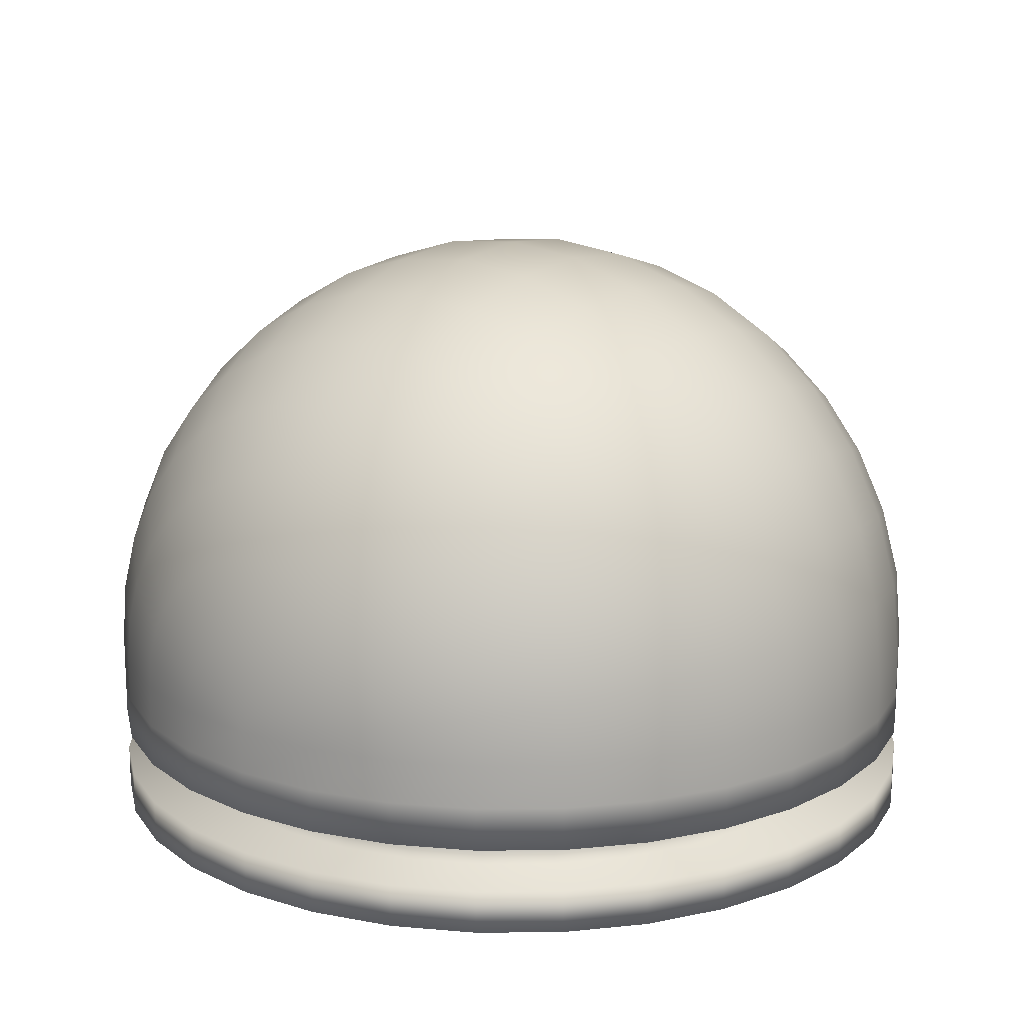
<metadata>
{"format":"obj","ext":"obj","renderer":"f3d","projection":"perspective","resolution":1024,"background":"white","views":[{"elev":15.9,"azim":-141.6,"up":"+Z"}]}
</metadata>
<code>
o Sphere
v -0.1227 -1 -0.1227
v -0.3178 -0.9808 -0.1227
v -0.3178 -0.9808 -0.2227
v -0.1227 -1 -0.2227
v -0.5054 0.9239 -0.1227
v -0.3178 0.9808 -0.1227
v -0.3178 0.9808 -0.2227
v -0.5054 0.9239 -0.2227
v -0.9542 0.5556 -0.1227
v -0.8298 0.7071 -0.1227
v -0.8298 0.7071 -0.2227
v -0.9542 0.5556 -0.2227
v 0.8012 -0.3827 -0.1227
v 0.7088 -0.5556 -0.1227
v 0.7088 -0.5556 -0.2227
v 0.8012 -0.3827 -0.2227
v 0.4329 -0.8315 -0.1227
v 0.26 -0.9239 -0.1227
v 0.26 -0.9239 -0.2227
v 0.4329 -0.8315 -0.2227
v -1.103 0.1951 -0.1227
v -1.047 0.3827 -0.1227
v -1.047 0.3827 -0.2227
v -1.103 0.1951 -0.2227
v -0.5054 -0.9239 -0.1227
v -0.5054 -0.9239 -0.2227
v -0.1227 1 -0.1227
v -0.1227 1 -0.2227
v 0.26 0.9239 -0.1227
v 0.4329 0.8315 -0.1227
v 0.4329 0.8315 -0.2227
v 0.26 0.9239 -0.2227
v -0.6783 0.8315 -0.1227
v -0.6783 0.8315 -0.2227
v 0.0724 0.9808 -0.1227
v 0.0724 0.9808 -0.2227
v 0.5844 -0.7071 -0.1227
v 0.5844 -0.7071 -0.2227
v 0.0724 -0.9808 -0.1227
v 0.0724 -0.9808 -0.2227
v 0.8773 -0 -0.1227
v 0.8581 -0.1951 -0.1227
v 0.8581 -0.1951 -0.2227
v 0.8773 -0 -0.2227
v -1.047 -0.3827 -0.1227
v -1.103 -0.1951 -0.1227
v -1.103 -0.1951 -0.2227
v -1.047 -0.3827 -0.2227
v -0.6783 -0.8315 -0.1227
v -0.8298 -0.7071 -0.1227
v -0.8298 -0.7071 -0.2227
v -0.6783 -0.8315 -0.2227
v 0.7088 0.5556 -0.1227
v 0.8012 0.3827 -0.1227
v 0.8012 0.3827 -0.2227
v 0.7088 0.5556 -0.2227
v 0.8581 0.1951 -0.1227
v 0.8581 0.1951 -0.2227
v -1.123 0 -0.1227
v -1.123 0 -0.2227
v -0.9542 -0.5556 -0.1227
v -0.9542 -0.5556 -0.2227
v 0.5844 0.7071 -0.1227
v 0.5844 0.7071 -0.2227
v 0.4222 -0.8315 -0.0143
v 0.2526 -0.9239 -0.04803
v 0.7834 0.3827 0.05755
v 0.8393 0.1951 0.06865
v 0.06865 -0.9808 -0.08463
v 0.8581 -0 0.0724
v 0.06865 0.9808 -0.08463
v 0.8393 -0.1951 0.06865
v 0.2526 0.9239 -0.04803
v 0.7834 -0.3827 0.05755
v 0.4222 0.8315 -0.0143
v 0.6928 -0.5556 0.03952
v 0.5708 0.7071 0.01526
v 0.5708 -0.7071 0.01526
v 0.6928 0.5556 0.03952
v 0.2309 0.9239 0.02376
v 0.3906 0.8315 0.08992
v 0.7309 -0.3827 0.2309
v 0.6455 -0.5556 0.1955
v 0.5306 0.7071 0.1479
v 0.5306 -0.7071 0.1479
v 0.6455 0.5556 0.1955
v 0.3906 -0.8315 0.08992
v 0.7309 0.3827 0.2309
v 0.2309 -0.9239 0.02376
v 0.7834 0.1951 0.2526
v 0.05755 -0.9808 -0.04803
v 0.8012 -0 0.26
v 0.05755 0.9808 -0.04803
v 0.7834 -0.1951 0.2526
v 0.6455 0.3827 0.3906
v 0.6928 0.1951 0.4222
v 0.1955 -0.9239 0.08992
v 0.03952 -0.9808 -0.0143
v 0.7088 -0 0.4329
v 0.03952 0.9808 -0.0143
v 0.6928 -0.1951 0.4222
v 0.1955 0.9239 0.08992
v 0.6455 -0.3827 0.3906
v 0.3393 0.8315 0.186
v 0.5687 -0.5556 0.3393
v 0.4652 0.7071 0.2702
v 0.4652 -0.7071 0.2702
v 0.5687 0.5556 0.3393
v 0.3393 -0.8315 0.186
v 0.5306 -0.3827 0.5306
v 0.4652 -0.5556 0.4653
v 0.2702 0.8315 0.2702
v 0.3773 0.7071 0.3773
v 0.3773 -0.7071 0.3773
v 0.4652 0.5556 0.4653
v 0.2702 -0.8315 0.2702
v 0.5306 0.3827 0.5306
v 0.1479 -0.9239 0.1479
v 0.5708 0.1951 0.5708
v 0.01526 -0.9808 0.01526
v 0.5844 -0 0.5844
v 0.01526 0.9808 0.01526
v 0.5708 -0.1951 0.5708
v 0.1479 0.9239 0.1479
v 0.08992 -0.9239 0.1955
v -0.0143 -0.9808 0.03952
v 0.4222 0.1951 0.6928
v 0.4329 -0 0.7088
v -0.0143 0.9808 0.03952
v 0.4222 -0.1951 0.6928
v 0.08992 0.9239 0.1955
v 0.3906 -0.3827 0.6455
v 0.186 0.8315 0.3393
v 0.3393 -0.5556 0.5687
v 0.2702 0.7071 0.4653
v 0.2702 -0.7071 0.4653
v 0.3393 0.5556 0.5687
v 0.186 -0.8315 0.3393
v 0.3906 0.3827 0.6455
v 0.1955 -0.5556 0.6455
v 0.1479 -0.7071 0.5306
v 0.1479 0.7071 0.5306
v 0.1955 0.5556 0.6455
v 0.08992 -0.8315 0.3906
v 0.2309 0.3827 0.7309
v 0.02376 -0.9239 0.2309
v 0.2526 0.1951 0.7834
v -0.04803 -0.9808 0.05755
v 0.26 -0 0.8012
v -0.04803 0.9808 0.05755
v 0.2526 -0.1951 0.7834
v 0.02376 0.9239 0.2309
v 0.2309 -0.3827 0.7309
v 0.08992 0.8315 0.3906
v -0.08463 0.9808 0.06865
v -0.08463 -0.9808 0.06865
v 0.0724 -0 0.8581
v 0.06865 -0.1951 0.8393
v -0.04803 0.9239 0.2526
v 0.05755 -0.3827 0.7834
v -0.0143 0.8315 0.4222
v 0.03952 -0.5556 0.6928
v 0.01526 0.7071 0.5708
v 0.01526 -0.7071 0.5708
v 0.03952 0.5556 0.6928
v -0.0143 -0.8315 0.4222
v 0.05755 0.3827 0.7834
v -0.04803 -0.9239 0.2526
v 0.06865 0.1951 0.8393
v -0.1227 0.7071 0.5844
v -0.1227 0.5556 0.7088
v -0.1227 -0.7071 0.5844
v -0.1227 -0.8315 0.4329
v -0.1227 0.3827 0.8012
v -0.1227 -0.9239 0.26
v -0.1227 0.1951 0.8581
v -0.1227 -0.9808 0.0724
v -0.1227 0 0.8773
v -0.1227 0.9808 0.0724
v -0.1227 -0.1951 0.8581
v -0.1227 0.9239 0.26
v -0.1227 -0.3827 0.8012
v -0.1227 0.8315 0.4329
v -0.1227 -0.5556 0.7088
v -0.3178 0 0.8581
v -0.314 -0.1951 0.8393
v -0.1607 0.9808 0.06865
v -0.1973 0.9239 0.2526
v -0.3029 -0.3827 0.7834
v -0.2311 0.8315 0.4222
v -0.2849 -0.5556 0.6928
v -0.2606 0.7071 0.5708
v -0.2606 -0.7071 0.5708
v -0.2849 0.5556 0.6928
v -0.2311 -0.8315 0.4222
v -0.3029 0.3827 0.7834
v -0.1973 -0.9239 0.2526
v -0.314 0.1951 0.8393
v -0.1607 -0.9808 0.06865
v -0.3933 -0.7071 0.5306
v -0.3353 -0.8315 0.3906
v -0.4409 0.5556 0.6455
v -0.4762 0.3827 0.7309
v -0.2691 -0.9239 0.2309
v -0.498 0.1951 0.7834
v -0.1973 -0.9808 0.05755
v -0.5054 0 0.8012
v -0.1973 0.9808 0.05755
v -0.498 -0.1951 0.7834
v -0.2691 0.9239 0.2309
v -0.4762 -0.3827 0.7309
v -0.3353 0.8315 0.3906
v -0.4409 -0.5556 0.6455
v -0.3933 0.7071 0.5306
v -0.2311 0.9808 0.03952
v -0.3353 0.9239 0.1955
v -0.6676 -0.1951 0.6928
v -0.636 -0.3827 0.6455
v -0.4313 0.8315 0.3393
v -0.5846 -0.5556 0.5687
v -0.5155 0.7071 0.4653
v -0.5155 -0.7071 0.4653
v -0.5846 0.5556 0.5687
v -0.4313 -0.8315 0.3393
v -0.636 0.3827 0.6455
v -0.3353 -0.9239 0.1955
v -0.6676 0.1951 0.6928
v -0.2311 -0.9808 0.03952
v -0.6783 0 0.7088
v -0.7106 0.5556 0.4652
v -0.776 0.3827 0.5306
v -0.5155 -0.8315 0.2702
v -0.3933 -0.9239 0.1479
v -0.8162 0.1951 0.5708
v -0.2606 -0.9808 0.01526
v -0.8298 0 0.5844
v -0.2606 0.9808 0.01526
v -0.8162 -0.1951 0.5708
v -0.3933 0.9239 0.1479
v -0.776 -0.3827 0.5306
v -0.5155 0.8315 0.2702
v -0.7106 -0.5556 0.4652
v -0.6227 0.7071 0.3773
v -0.6227 -0.7071 0.3773
v -0.9382 -0.1951 0.4222
v -0.8909 -0.3827 0.3906
v -0.4409 0.9239 0.08992
v -0.5846 0.8315 0.186
v -0.814 -0.5556 0.3393
v -0.7106 0.7071 0.2702
v -0.7106 -0.7071 0.2702
v -0.814 0.5556 0.3393
v -0.5846 -0.8315 0.186
v -0.8909 0.3827 0.3906
v -0.4409 -0.9239 0.08992
v -0.9382 0.1951 0.4222
v -0.2849 -0.9808 -0.0143
v -0.9542 0 0.4329
v -0.2849 0.9808 -0.0143
v -0.636 -0.8315 0.08992
v -0.4762 -0.9239 0.02376
v -0.9762 0.3827 0.2309
v -1.029 0.1951 0.2526
v -0.3029 -0.9808 -0.04803
v -1.047 0 0.26
v -0.3029 0.9808 -0.04803
v -1.029 -0.1951 0.2526
v -0.4762 0.9239 0.02376
v -0.9762 -0.3827 0.2309
v -0.636 0.8315 0.08992
v -0.8909 -0.5556 0.1955
v -0.776 0.7071 0.1479
v -0.776 -0.7071 0.1479
v -0.8909 0.5556 0.1955
v -1.029 -0.3827 0.05755
v -0.9382 -0.5556 0.03952
v -0.6676 0.8315 -0.0143
v -0.8162 0.7071 0.01526
v -0.8162 -0.7071 0.01526
v -0.9382 0.5556 0.03952
v -0.6676 -0.8315 -0.0143
v -1.029 0.3827 0.05755
v -0.498 -0.9239 -0.04803
v -1.085 0.1951 0.06865
v -0.314 -0.9808 -0.08463
v -1.103 0 0.0724
v -0.314 0.9808 -0.08463
v -1.085 -0.1951 0.06865
v -0.498 0.9239 -0.04803
v -1.047 0.3827 -0.3227
v -1.103 0.1951 -0.3227
v -0.1227 1 -0.3227
v -0.3178 0.9808 -0.3227
v -0.6783 -0.8315 -0.3227
v -0.5054 -0.9239 -0.3227
v -0.8298 0.7071 -0.3227
v -0.9542 0.5556 -0.3227
v 0.26 0.9239 -0.3227
v 0.0724 0.9808 -0.3227
v 0.8012 -0.3827 -0.3227
v 0.8581 -0.1951 -0.3227
v -0.5054 0.9239 -0.3227
v -0.6783 0.8315 -0.3227
v -1.103 -0.1951 -0.3227
v -1.047 -0.3827 -0.3227
v 0.0724 -0.9808 -0.3227
v 0.26 -0.9239 -0.3227
v 0.8773 -0 -0.3227
v 0.8581 0.1951 -0.3227
v 0.4329 -0.8315 -0.3227
v 0.5844 -0.7071 -0.3227
v -1.123 0 -0.3227
v 0.7088 -0.5556 -0.3227
v 0.8012 0.3827 -0.3227
v 0.7088 0.5556 -0.3227
v 0.5844 0.7071 -0.3227
v 0.4329 0.8315 -0.3227
v -0.3178 -0.9808 -0.3227
v -0.8298 -0.7071 -0.3227
v -0.9542 -0.5556 -0.3227
v -0.1227 -1 -0.3227
v -0.448 0.7853 -0.3227
v -0.5949 0.7067 -0.3227
v -0.9564 0.1658 -0.3227
v -0.9727 0 -0.3227
v 0.04314 -0.8337 -0.3227
v 0.2026 -0.7853 -0.3227
v 0.6626 0.3253 -0.3227
v 0.5841 0.4722 -0.3227
v 0.3495 -0.7067 -0.3227
v 0.4784 -0.601 -0.3227
v -0.8294 0.4722 -0.3227
v -0.908 0.3253 -0.3227
v 0.5841 -0.4722 -0.3227
v 0.6626 -0.3253 -0.3227
v 0.4784 0.601 -0.3227
v 0.3495 0.7067 -0.3227
v 0.711 -0.1658 -0.3227
v 0.7273 -0 -0.3227
v -0.7237 0.601 -0.3227
v 0.711 0.1658 -0.3227
v 0.2026 0.7853 -0.3227
v 0.04314 0.8337 -0.3227
v -0.1227 0.85 -0.3227
v -0.2885 0.8337 -0.3227
v -0.448 -0.7853 -0.3227
v -0.2885 -0.8337 -0.3227
v -0.1227 -0.85 -0.3227
v -0.7237 -0.601 -0.3227
v -0.5949 -0.7067 -0.3227
v -0.8294 -0.4722 -0.3227
v -0.908 -0.3253 -0.3227
v -0.9564 -0.1658 -0.3227
v 0.5841 -0.4722 -0.4227
v 0.6626 -0.3253 -0.4227
v 0.4784 0.601 -0.4227
v 0.3495 0.7067 -0.4227
v 0.711 -0.1658 -0.4227
v 0.7273 -0 -0.4227
v -0.5949 0.7067 -0.4227
v -0.7237 0.601 -0.4227
v 0.711 0.1658 -0.4227
v 0.6626 0.3253 -0.4227
v 0.2026 0.7853 -0.4227
v 0.5841 0.4722 -0.4227
v 0.04314 0.8337 -0.4227
v -0.1227 0.85 -0.4227
v -0.2885 0.8337 -0.4227
v -0.448 0.7853 -0.4227
v 0.4784 -0.601 -0.4227
v -0.448 -0.7853 -0.4227
v -0.2885 -0.8337 -0.4227
v -0.1227 -0.85 -0.4227
v 0.2026 -0.7853 -0.4227
v 0.3495 -0.7067 -0.4227
v -0.7237 -0.601 -0.4227
v -0.5949 -0.7067 -0.4227
v 0.04314 -0.8337 -0.4227
v -0.8294 -0.4722 -0.4227
v -0.908 -0.3253 -0.4227
v -0.9727 0 -0.4227
v -0.9564 -0.1658 -0.4227
v -0.908 0.3253 -0.4227
v -0.9564 0.1658 -0.4227
v -0.8294 0.4722 -0.4227
v 0.7088 0.5556 -0.4227
v 0.5844 0.7071 -0.4227
v 0.0724 0.9808 -0.4227
v -0.1227 1 -0.4227
v -0.3178 0.9808 -0.4227
v -0.5054 0.9239 -0.4227
v 0.5844 -0.7071 -0.4227
v 0.7088 -0.5556 -0.4227
v -0.5054 -0.9239 -0.4227
v -0.3178 -0.9808 -0.4227
v -0.1227 -1 -0.4227
v 0.26 -0.9239 -0.4227
v 0.4329 -0.8315 -0.4227
v -0.8298 -0.7071 -0.4227
v -0.6783 -0.8315 -0.4227
v 0.0724 -0.9808 -0.4227
v -0.9542 -0.5556 -0.4227
v -1.047 -0.3827 -0.4227
v -1.123 0 -0.4227
v -1.103 -0.1951 -0.4227
v 0.26 0.9239 -0.4227
v 0.8012 -0.3827 -0.4227
v 0.8581 -0.1951 -0.4227
v -1.047 0.3827 -0.4227
v -1.103 0.1951 -0.4227
v -0.8298 0.7071 -0.4227
v -0.9542 0.5556 -0.4227
v 0.8773 -0 -0.4227
v 0.8581 0.1951 -0.4227
v -0.6783 0.8315 -0.4227
v 0.8012 0.3827 -0.4227
v 0.4329 0.8315 -0.4227
v -0.9542 -0.5556 -0.5227
v -0.8298 -0.7071 -0.5227
v -1.047 -0.3827 -0.5227
v -0.1227 1 -0.5227
v -0.3178 0.9808 -0.5227
v -0.6783 -0.8315 -0.5227
v -0.5054 -0.9239 -0.5227
v -1.123 0 -0.5227
v -1.103 -0.1951 -0.5227
v 0.26 0.9239 -0.5227
v 0.0724 0.9808 -0.5227
v 0.8012 -0.3827 -0.5227
v 0.8581 -0.1951 -0.5227
v -1.047 0.3827 -0.5227
v -1.103 0.1951 -0.5227
v -0.8298 0.7071 -0.5227
v -0.9542 0.5556 -0.5227
v 0.8773 -0 -0.5227
v 0.8581 0.1951 -0.5227
v -0.5054 0.9239 -0.5227
v -0.6783 0.8315 -0.5227
v 0.0724 -0.9808 -0.5227
v 0.26 -0.9239 -0.5227
v 0.8012 0.3827 -0.5227
v 0.7088 0.5556 -0.5227
v 0.4329 -0.8315 -0.5227
v 0.5844 -0.7071 -0.5227
v 0.7088 -0.5556 -0.5227
v 0.5844 0.7071 -0.5227
v 0.4329 0.8315 -0.5227
v -0.3178 -0.9808 -0.5227
v -0.1227 -1 -0.5227
f 1 2 3 4
f 5 6 7 8
f 9 10 11 12
f 13 14 15 16
f 17 18 19 20
f 21 22 23 24
f 2 25 26 3
f 6 27 28 7
f 29 30 31 32
f 10 33 34 11
f 35 29 32 36
f 37 17 20 38
f 22 9 12 23
f 33 5 8 34
f 18 39 40 19
f 14 37 38 15
f 27 35 36 28
f 41 42 43 44
f 45 46 47 48
f 49 50 51 52
f 53 54 55 56
f 57 41 44 58
f 46 59 60 47
f 50 61 62 51
f 63 53 56 64
f 39 1 4 40
f 30 63 64 31
f 54 57 58 55
f 25 49 52 26
f 59 21 24 60
f 61 45 48 62
f 42 13 16 43
f 18 17 65 66
f 57 54 67 68
f 39 18 66 69
f 41 57 68 70
f 35 27 71
f 1 39 69
f 42 41 70 72
f 29 35 71 73
f 13 42 72 74
f 30 29 73 75
f 14 13 74 76
f 63 30 75 77
f 37 14 76 78
f 53 63 77 79
f 17 37 78 65
f 54 53 79 67
f 75 73 80 81
f 76 74 82 83
f 77 75 81 84
f 78 76 83 85
f 79 77 84 86
f 65 78 85 87
f 67 79 86 88
f 66 65 87 89
f 68 67 88 90
f 69 66 89 91
f 70 68 90 92
f 71 27 93
f 1 69 91
f 72 70 92 94
f 73 71 93 80
f 74 72 94 82
f 90 88 95 96
f 91 89 97 98
f 92 90 96 99
f 93 27 100
f 1 91 98
f 94 92 99 101
f 80 93 100 102
f 82 94 101 103
f 81 80 102 104
f 83 82 103 105
f 84 81 104 106
f 85 83 105 107
f 86 84 106 108
f 87 85 107 109
f 88 86 108 95
f 89 87 109 97
f 105 103 110 111
f 106 104 112 113
f 107 105 111 114
f 108 106 113 115
f 109 107 114 116
f 95 108 115 117
f 97 109 116 118
f 96 95 117 119
f 98 97 118 120
f 99 96 119 121
f 100 27 122
f 1 98 120
f 101 99 121 123
f 102 100 122 124
f 103 101 123 110
f 104 102 124 112
f 120 118 125 126
f 121 119 127 128
f 122 27 129
f 1 120 126
f 123 121 128 130
f 124 122 129 131
f 110 123 130 132
f 112 124 131 133
f 111 110 132 134
f 113 112 133 135
f 114 111 134 136
f 115 113 135 137
f 116 114 136 138
f 117 115 137 139
f 118 116 138 125
f 119 117 139 127
f 136 134 140 141
f 137 135 142 143
f 138 136 141 144
f 139 137 143 145
f 125 138 144 146
f 127 139 145 147
f 126 125 146 148
f 128 127 147 149
f 129 27 150
f 1 126 148
f 130 128 149 151
f 131 129 150 152
f 132 130 151 153
f 133 131 152 154
f 134 132 153 140
f 135 133 154 142
f 150 27 155
f 1 148 156
f 151 149 157 158
f 152 150 155 159
f 153 151 158 160
f 154 152 159 161
f 140 153 160 162
f 142 154 161 163
f 141 140 162 164
f 143 142 163 165
f 144 141 164 166
f 145 143 165 167
f 146 144 166 168
f 147 145 167 169
f 148 146 168 156
f 149 147 169 157
f 165 163 170 171
f 166 164 172 173
f 167 165 171 174
f 168 166 173 175
f 169 167 174 176
f 156 168 175 177
f 157 169 176 178
f 155 27 179
f 1 156 177
f 158 157 178 180
f 159 155 179 181
f 160 158 180 182
f 161 159 181 183
f 162 160 182 184
f 163 161 183 170
f 164 162 184 172
f 180 178 185 186
f 181 179 187 188
f 182 180 186 189
f 183 181 188 190
f 184 182 189 191
f 170 183 190 192
f 172 184 191 193
f 171 170 192 194
f 173 172 193 195
f 174 171 194 196
f 175 173 195 197
f 176 174 196 198
f 177 175 197 199
f 178 176 198 185
f 179 27 187
f 1 177 199
f 195 193 200 201
f 196 194 202 203
f 197 195 201 204
f 198 196 203 205
f 199 197 204 206
f 185 198 205 207
f 187 27 208
f 1 199 206
f 186 185 207 209
f 188 187 208 210
f 189 186 209 211
f 190 188 210 212
f 191 189 211 213
f 192 190 212 214
f 193 191 213 200
f 194 192 214 202
f 210 208 215 216
f 211 209 217 218
f 212 210 216 219
f 213 211 218 220
f 214 212 219 221
f 200 213 220 222
f 202 214 221 223
f 201 200 222 224
f 203 202 223 225
f 204 201 224 226
f 205 203 225 227
f 206 204 226 228
f 207 205 227 229
f 208 27 215
f 1 206 228
f 209 207 229 217
f 225 223 230 231
f 226 224 232 233
f 227 225 231 234
f 228 226 233 235
f 229 227 234 236
f 215 27 237
f 1 228 235
f 217 229 236 238
f 216 215 237 239
f 218 217 238 240
f 219 216 239 241
f 220 218 240 242
f 221 219 241 243
f 222 220 242 244
f 223 221 243 230
f 224 222 244 232
f 240 238 245 246
f 241 239 247 248
f 242 240 246 249
f 243 241 248 250
f 244 242 249 251
f 230 243 250 252
f 232 244 251 253
f 231 230 252 254
f 233 232 253 255
f 234 231 254 256
f 235 233 255 257
f 236 234 256 258
f 237 27 259
f 1 235 257
f 238 236 258 245
f 239 237 259 247
f 255 253 260 261
f 256 254 262 263
f 257 255 261 264
f 258 256 263 265
f 259 27 266
f 1 257 264
f 245 258 265 267
f 247 259 266 268
f 246 245 267 269
f 248 247 268 270
f 249 246 269 271
f 250 248 270 272
f 251 249 271 273
f 252 250 272 274
f 253 251 273 260
f 254 252 274 262
f 271 269 275 276
f 272 270 277 278
f 273 271 276 279
f 274 272 278 280
f 260 273 279 281
f 262 274 280 282
f 261 260 281 283
f 263 262 282 284
f 264 261 283 285
f 265 263 284 286
f 266 27 287
f 1 264 285
f 267 265 286 288
f 268 266 287 289
f 269 267 288 275
f 270 268 289 277
f 285 283 25 2
f 286 284 21 59
f 287 27 6
f 1 285 2
f 288 286 59 46
f 289 287 6 5
f 275 288 46 45
f 277 289 5 33
f 276 275 45 61
f 278 277 33 10
f 279 276 61 50
f 280 278 10 9
f 281 279 50 49
f 282 280 9 22
f 283 281 49 25
f 284 282 22 21
f 24 23 290 291
f 7 28 292 293
f 26 52 294 295
f 12 11 296 297
f 36 32 298 299
f 43 16 300 301
f 34 8 302 303
f 48 47 304 305
f 19 40 306 307
f 58 44 308 309
f 38 20 310 311
f 60 24 291 312
f 16 15 313 300
f 56 55 314 315
f 44 43 301 308
f 23 12 297 290
f 55 58 309 314
f 31 64 316 317
f 64 56 315 316
f 28 36 299 292
f 11 34 303 296
f 3 26 295 318
f 32 31 317 298
f 52 51 319 294
f 8 7 293 302
f 15 38 311 313
f 62 48 305 320
f 4 3 318 321
f 20 19 307 310
f 47 60 312 304
f 40 4 321 306
f 51 62 320 319
f 303 302 322 323
f 312 291 324 325
f 307 306 326 327
f 315 314 328 329
f 311 310 330 331
f 290 297 332 333
f 300 313 334 335
f 317 316 336 337
f 308 301 338 339
f 296 303 323 340
f 314 309 341 328
f 298 317 337 342
f 316 315 329 336
f 292 299 343 344
f 302 293 345 322
f 313 311 331 334
f 318 295 346 347
f 321 318 347 348
f 310 307 327 330
f 294 319 349 350
f 306 321 348 326
f 319 320 351 349
f 320 305 352 351
f 293 292 344 345
f 295 294 350 346
f 304 312 325 353
f 299 298 342 343
f 301 300 335 338
f 291 290 333 324
f 305 304 353 352
f 297 296 340 332
f 309 308 339 341
f 335 334 354 355
f 337 336 356 357
f 339 338 358 359
f 340 323 360 361
f 328 341 362 363
f 342 337 357 364
f 336 329 365 356
f 344 343 366 367
f 322 345 368 369
f 334 331 370 354
f 347 346 371 372
f 348 347 372 373
f 330 327 374 375
f 350 349 376 377
f 326 348 373 378
f 349 351 379 376
f 351 352 380 379
f 345 344 367 368
f 346 350 377 371
f 353 325 381 382
f 343 342 364 366
f 338 335 355 358
f 324 333 383 384
f 352 353 382 380
f 332 340 361 385
f 341 339 359 362
f 323 322 369 360
f 325 324 384 381
f 327 326 378 374
f 329 328 363 365
f 331 330 375 370
f 333 332 385 383
f 356 365 386 387
f 367 366 388 389
f 369 368 390 391
f 354 370 392 393
f 372 371 394 395
f 373 372 395 396
f 375 374 397 398
f 377 376 399 400
f 378 373 396 401
f 376 379 402 399
f 379 380 403 402
f 368 367 389 390
f 371 377 400 394
f 382 381 404 405
f 366 364 406 388
f 358 355 407 408
f 384 383 409 410
f 380 382 405 403
f 385 361 411 412
f 362 359 413 414
f 360 369 391 415
f 381 384 410 404
f 374 378 401 397
f 365 363 416 386
f 370 375 398 392
f 383 385 412 409
f 355 354 393 407
f 357 356 387 417
f 359 358 408 413
f 361 360 415 411
f 363 362 414 416
f 364 357 417 406
f 399 402 418 419
f 402 403 420 418
f 390 389 421 422
f 394 400 423 424
f 405 404 425 426
f 388 406 427 428
f 408 407 429 430
f 410 409 431 432
f 403 405 426 420
f 412 411 433 434
f 414 413 435 436
f 415 391 437 438
f 404 410 432 425
f 397 401 439 440
f 386 416 441 442
f 392 398 443 444
f 409 412 434 431
f 407 393 445 429
f 417 387 446 447
f 413 408 430 435
f 411 415 438 433
f 416 414 436 441
f 406 417 447 427
f 387 386 442 446
f 389 388 428 421
f 391 390 422 437
f 393 392 444 445
f 395 394 424 448
f 396 395 448 449
f 398 397 440 443
f 400 399 419 423
f 401 396 449 439
f 428 427 447 446 442 441 436 435 430 429 445 444 443 440 439 449 448 424 423 419 418 420 426 425 432 431 434 433 438 437 422 421

</code>
